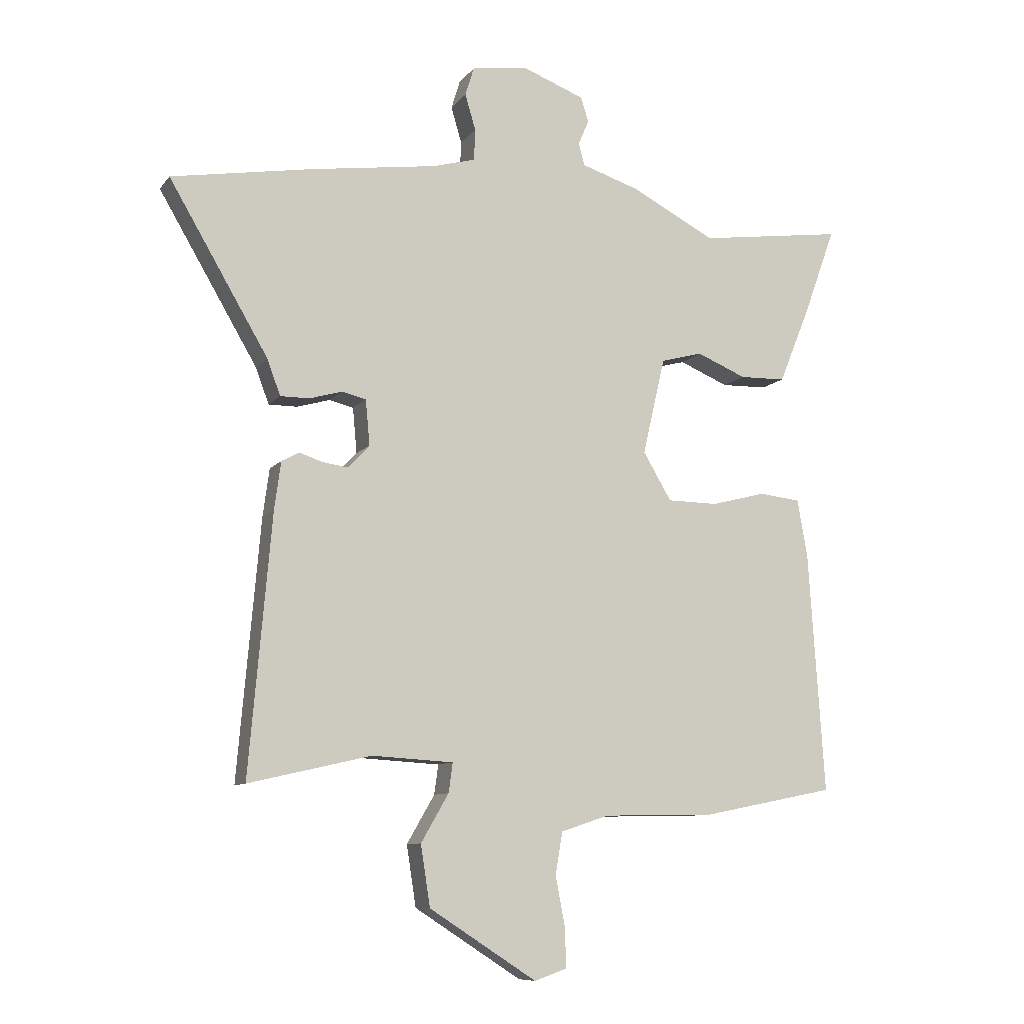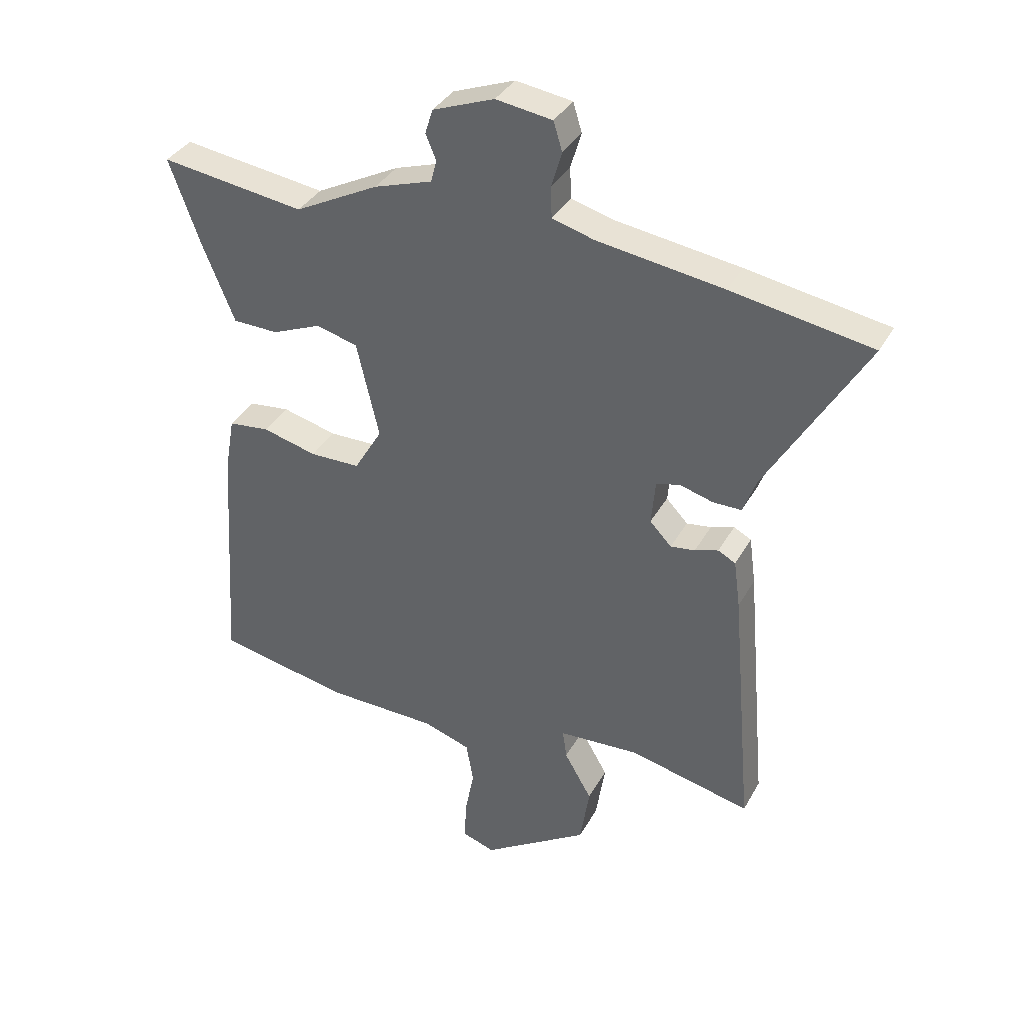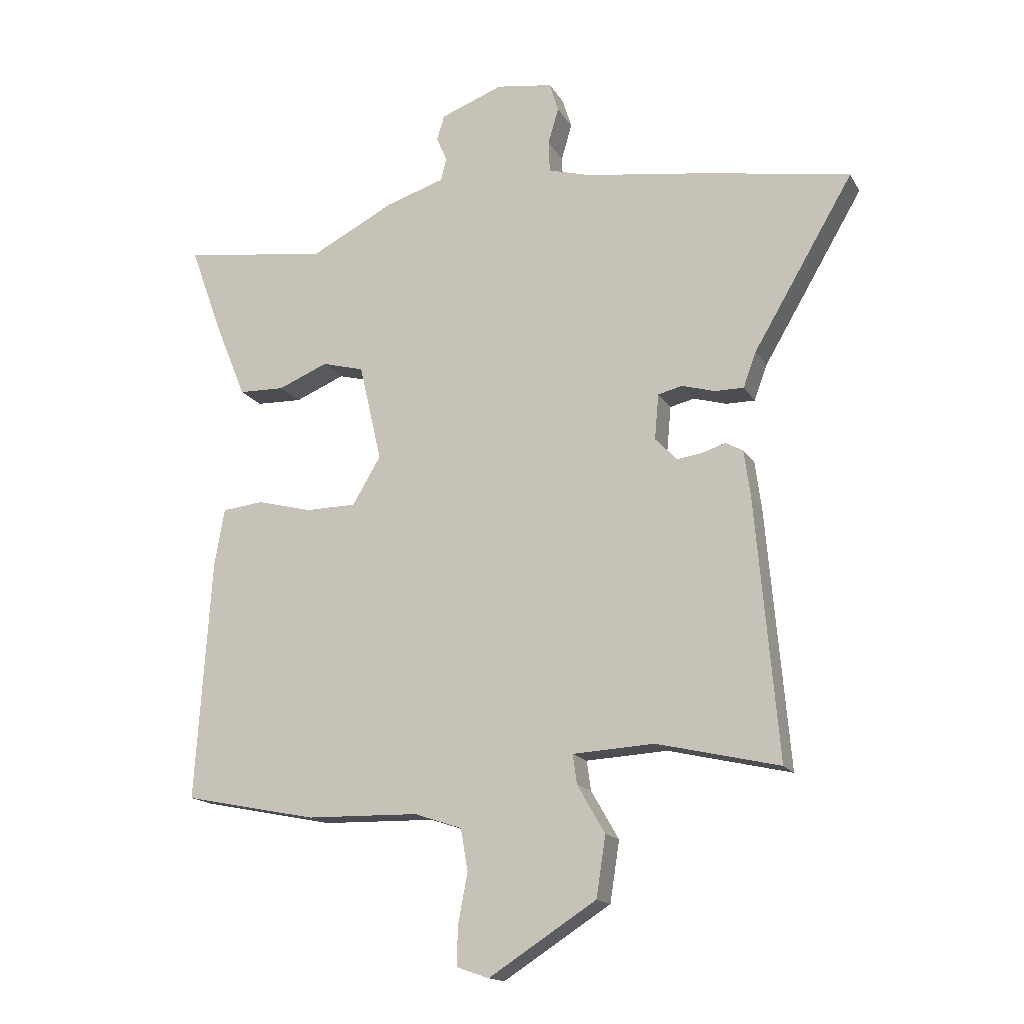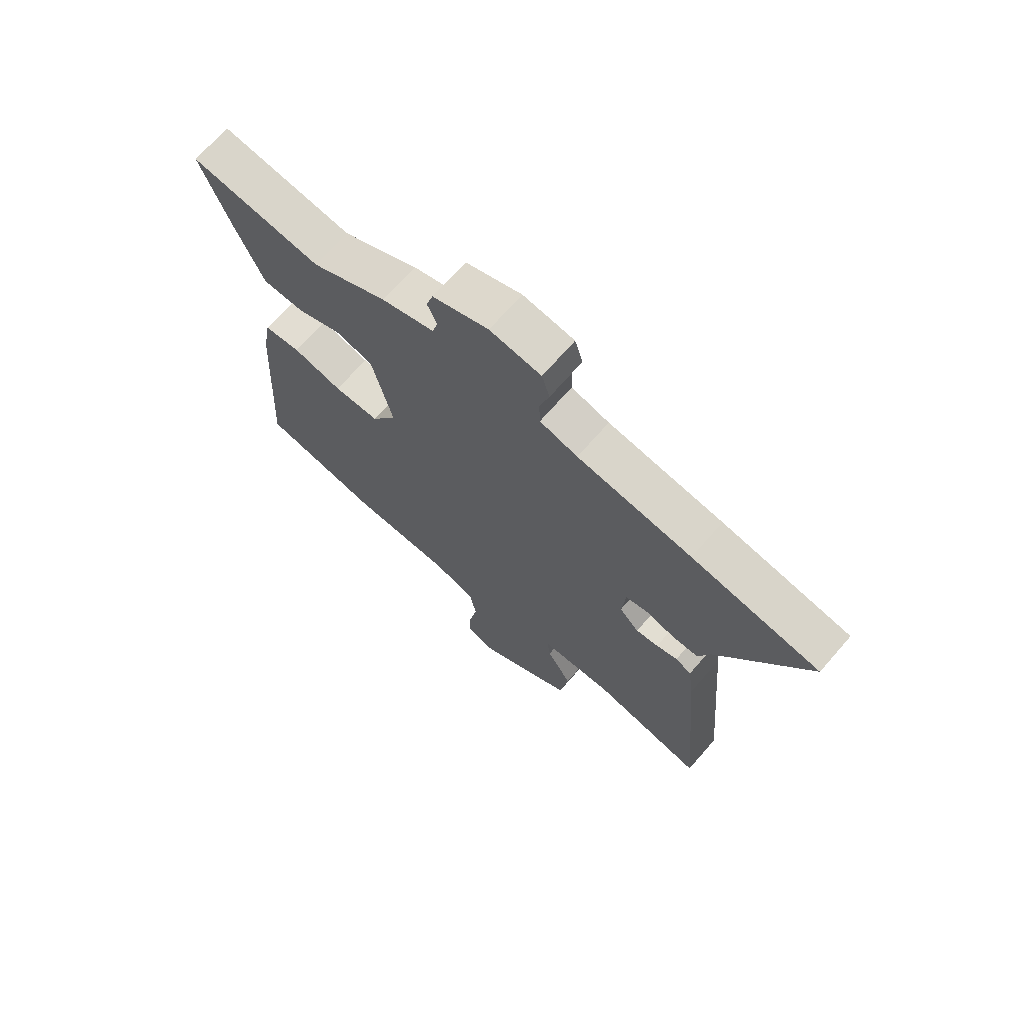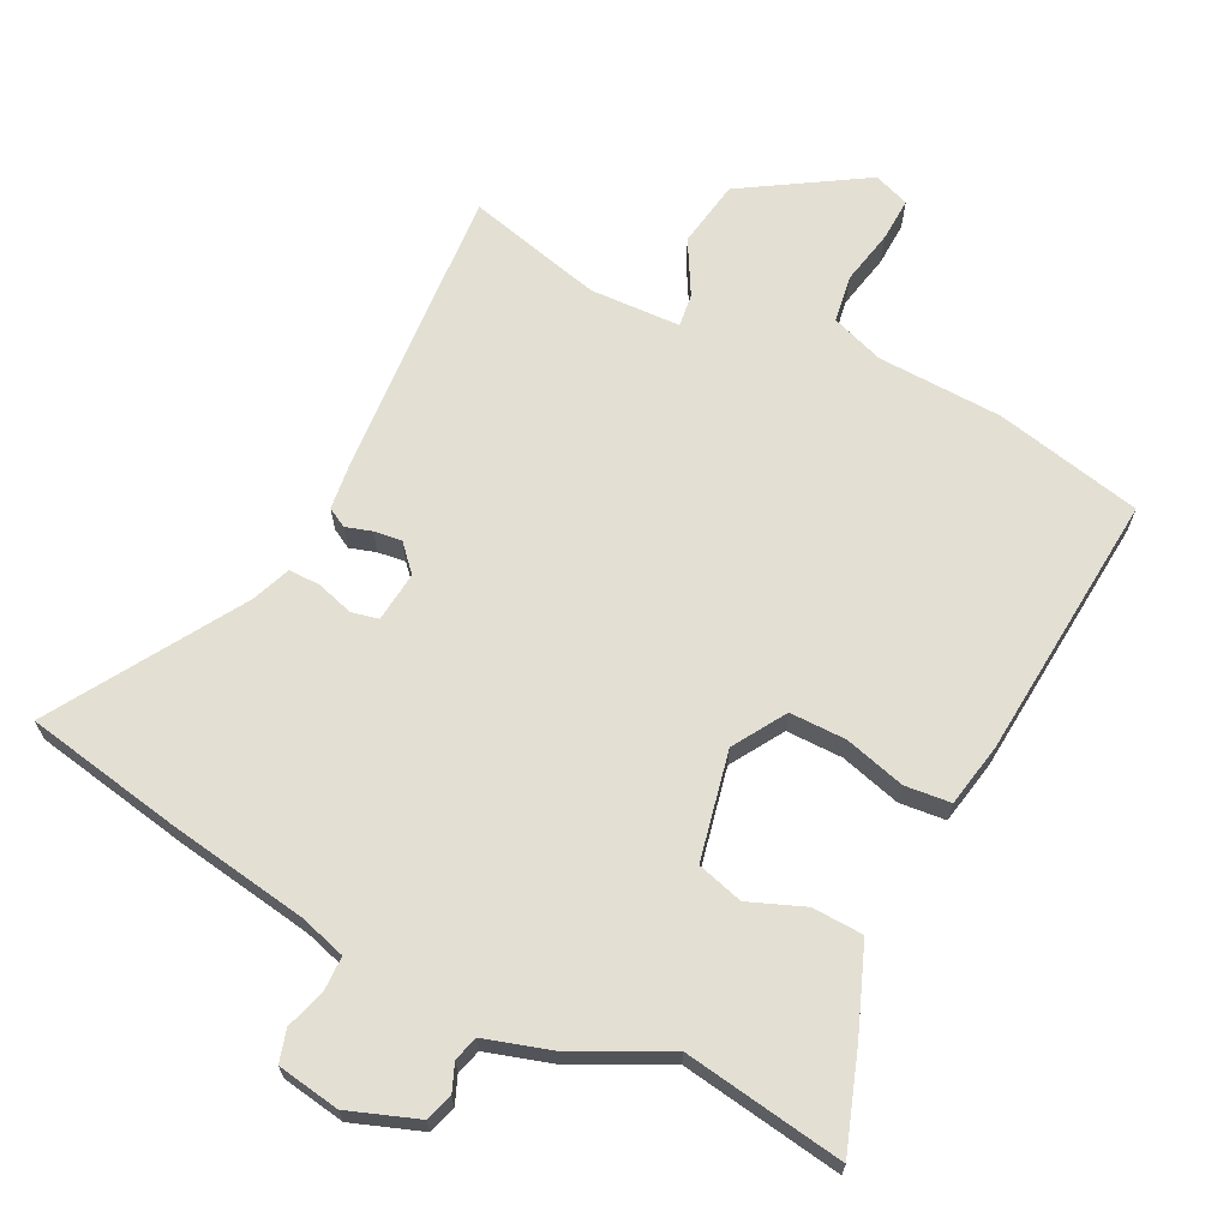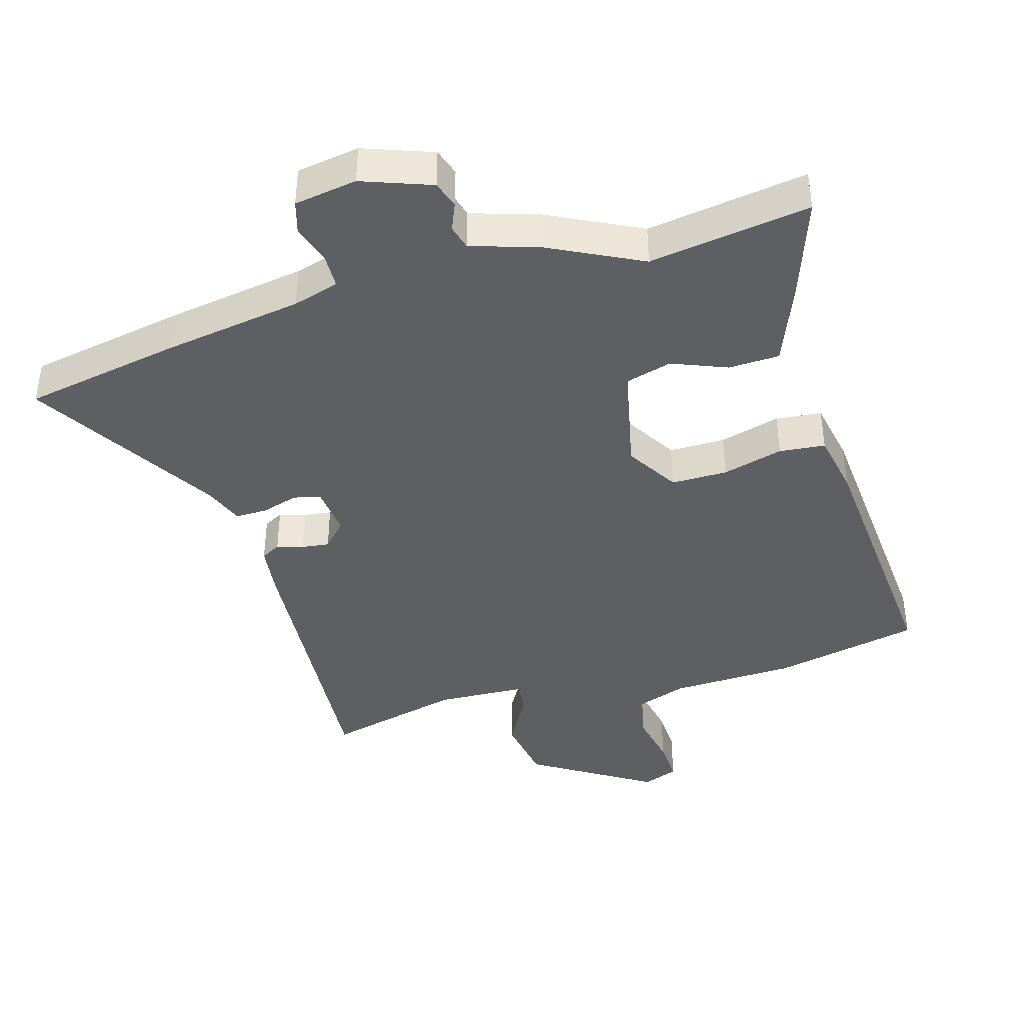
<metadata>
{"format":"obj","ext":"obj","renderer":"f3d","projection":"perspective","resolution":1024,"background":"white","views":[{"elev":-9.4,"azim":-21.5,"up":"+Z"},{"elev":36.2,"azim":-154.2,"up":"+Z"},{"elev":-15.9,"azim":-159.3,"up":"+Z"},{"elev":69.9,"azim":-138.9,"up":"+Z"},{"elev":66.9,"azim":27.5,"up":"+Y"},{"elev":-40.8,"azim":17.1,"up":"+Y"}]}
</metadata>
<code>
v 0.327 0.07 0.476
v 0.573 0.07 0.51
v 0.519 0.07 0.361
v 0.466 0.07 0.231
v 0.388 0.07 0.229
v 0.304 0.07 0.264
v 0.233 0.07 0.245
v 0.195 0.07 0.08
v 0.243 0.07 -0.001
v 0.329 0.07 -0.002
v 0.422 0.07 0.022
v 0.492 0.07 0.014
v 0.509 0.07 -0.083
v 0.536 0.07 -0.493
v 0.311 0.07 -0.538
v 0.12 0.07 -0.542
v 0.039 0.07 -0.569
v 0.027 0.07 -0.64
v 0.043 0.07 -0.724
v 0.045 0.07 -0.791
v -0.01 0.07 -0.81
v -0.192 0.07 -0.693
v -0.208 0.07 -0.59
v -0.161 0.07 -0.509
v -0.154 0.07 -0.459
v -0.292 0.07 -0.451
v -0.5 0.07 -0.499
v -0.462 0.07 -0.062
v -0.451 0.07 0.02
v -0.421 0.07 0.036
v -0.381 0.07 0.023
v -0.339 0.07 0.017
v -0.302 0.07 0.056
v -0.309 0.07 0.133
v -0.35 0.07 0.143
v -0.406 0.07 0.127
v -0.455 0.07 0.127
v -0.477 0.07 0.187
v -0.646 0.07 0.475
v -0.406 0.07 0.516
v -0.191 0.07 0.547
v -0.12 0.07 0.567
v -0.118 0.07 0.62
v -0.136 0.07 0.681
v -0.121 0.07 0.73
v -0.025 0.07 0.744
v 0.08 0.07 0.704
v 0.093 0.07 0.662
v 0.075 0.07 0.62
v 0.085 0.07 0.582
v 0.184 0.07 0.55
v 0.327 0 0.476
v 0.573 0 0.51
v 0.519 0 0.361
v 0.466 0 0.231
v 0.388 0 0.229
v 0.304 0 0.264
v 0.233 0 0.245
v 0.195 0 0.08
v 0.243 0 -0.001
v 0.329 0 -0.002
v 0.422 0 0.022
v 0.492 0 0.014
v 0.509 0 -0.083
v 0.536 0 -0.493
v 0.311 0 -0.538
v 0.12 0 -0.542
v 0.039 0 -0.569
v 0.027 0 -0.64
v 0.043 0 -0.724
v 0.045 0 -0.791
v -0.01 0 -0.81
v -0.192 0 -0.693
v -0.208 0 -0.59
v -0.161 0 -0.509
v -0.154 0 -0.459
v -0.292 0 -0.451
v -0.5 0 -0.499
v -0.462 0 -0.062
v -0.451 0 0.02
v -0.421 0 0.036
v -0.381 0 0.023
v -0.339 0 0.017
v -0.302 0 0.056
v -0.309 0 0.133
v -0.35 0 0.143
v -0.406 0 0.127
v -0.455 0 0.127
v -0.477 0 0.187
v -0.646 0 0.475
v -0.406 0 0.516
v -0.191 0 0.547
v -0.12 0 0.567
v -0.118 0 0.62
v -0.136 0 0.681
v -0.121 0 0.73
v -0.025 0 0.744
v 0.08 0 0.704
v 0.093 0 0.662
v 0.075 0 0.62
v 0.085 0 0.582
v 0.184 0 0.55
f 50 51 1
f 46 47 48 49
f 46 49 50
f 43 44 45 46
f 42 43 46 50
f 41 42 50 1
f 38 39 40 41
f 35 36 37 38
f 34 35 38 41
f 33 34 41 1
f 28 29 30 31
f 26 27 28 31
f 25 26 31 32
f 21 22 23 24
f 21 24 25
f 18 19 20 21
f 17 18 21 25
f 16 17 25 32
f 10 11 12 13
f 9 10 13 14
f 3 4 5 6
f 3 6 7
f 2 3 7
f 1 2 7
f 33 1 7
f 32 33 7 8
f 16 32 8 9
f 9 14 15 16
f 52 102 101
f 100 99 98 97
f 101 100 97
f 97 96 95 94
f 101 97 94 93
f 52 101 93 92
f 92 91 90 89
f 89 88 87 86
f 92 89 86 85
f 52 92 85 84
f 82 81 80 79
f 82 79 78 77
f 83 82 77 76
f 75 74 73 72
f 76 75 72
f 72 71 70 69
f 76 72 69 68
f 83 76 68 67
f 64 63 62 61
f 65 64 61 60
f 57 56 55 54
f 58 57 54
f 58 54 53
f 58 53 52
f 58 52 84
f 59 58 84 83
f 60 59 83 67
f 67 66 65 60
f 1 52 53 2
f 2 53 54 3
f 3 54 55 4
f 4 55 56 5
f 5 56 57 6
f 6 57 58 7
f 7 58 59 8
f 8 59 60 9
f 9 60 61 10
f 10 61 62 11
f 11 62 63 12
f 12 63 64 13
f 13 64 65 14
f 14 65 66 15
f 15 66 67 16
f 16 67 68 17
f 17 68 69 18
f 18 69 70 19
f 19 70 71 20
f 20 71 72 21
f 21 72 73 22
f 22 73 74 23
f 23 74 75 24
f 24 75 76 25
f 25 76 77 26
f 26 77 78 27
f 27 78 79 28
f 28 79 80 29
f 29 80 81 30
f 30 81 82 31
f 31 82 83 32
f 32 83 84 33
f 33 84 85 34
f 34 85 86 35
f 35 86 87 36
f 36 87 88 37
f 37 88 89 38
f 38 89 90 39
f 39 90 91 40
f 40 91 92 41
f 41 92 93 42
f 42 93 94 43
f 43 94 95 44
f 44 95 96 45
f 45 96 97 46
f 46 97 98 47
f 47 98 99 48
f 48 99 100 49
f 49 100 101 50
f 50 101 102 51
f 51 102 52 1

</code>
